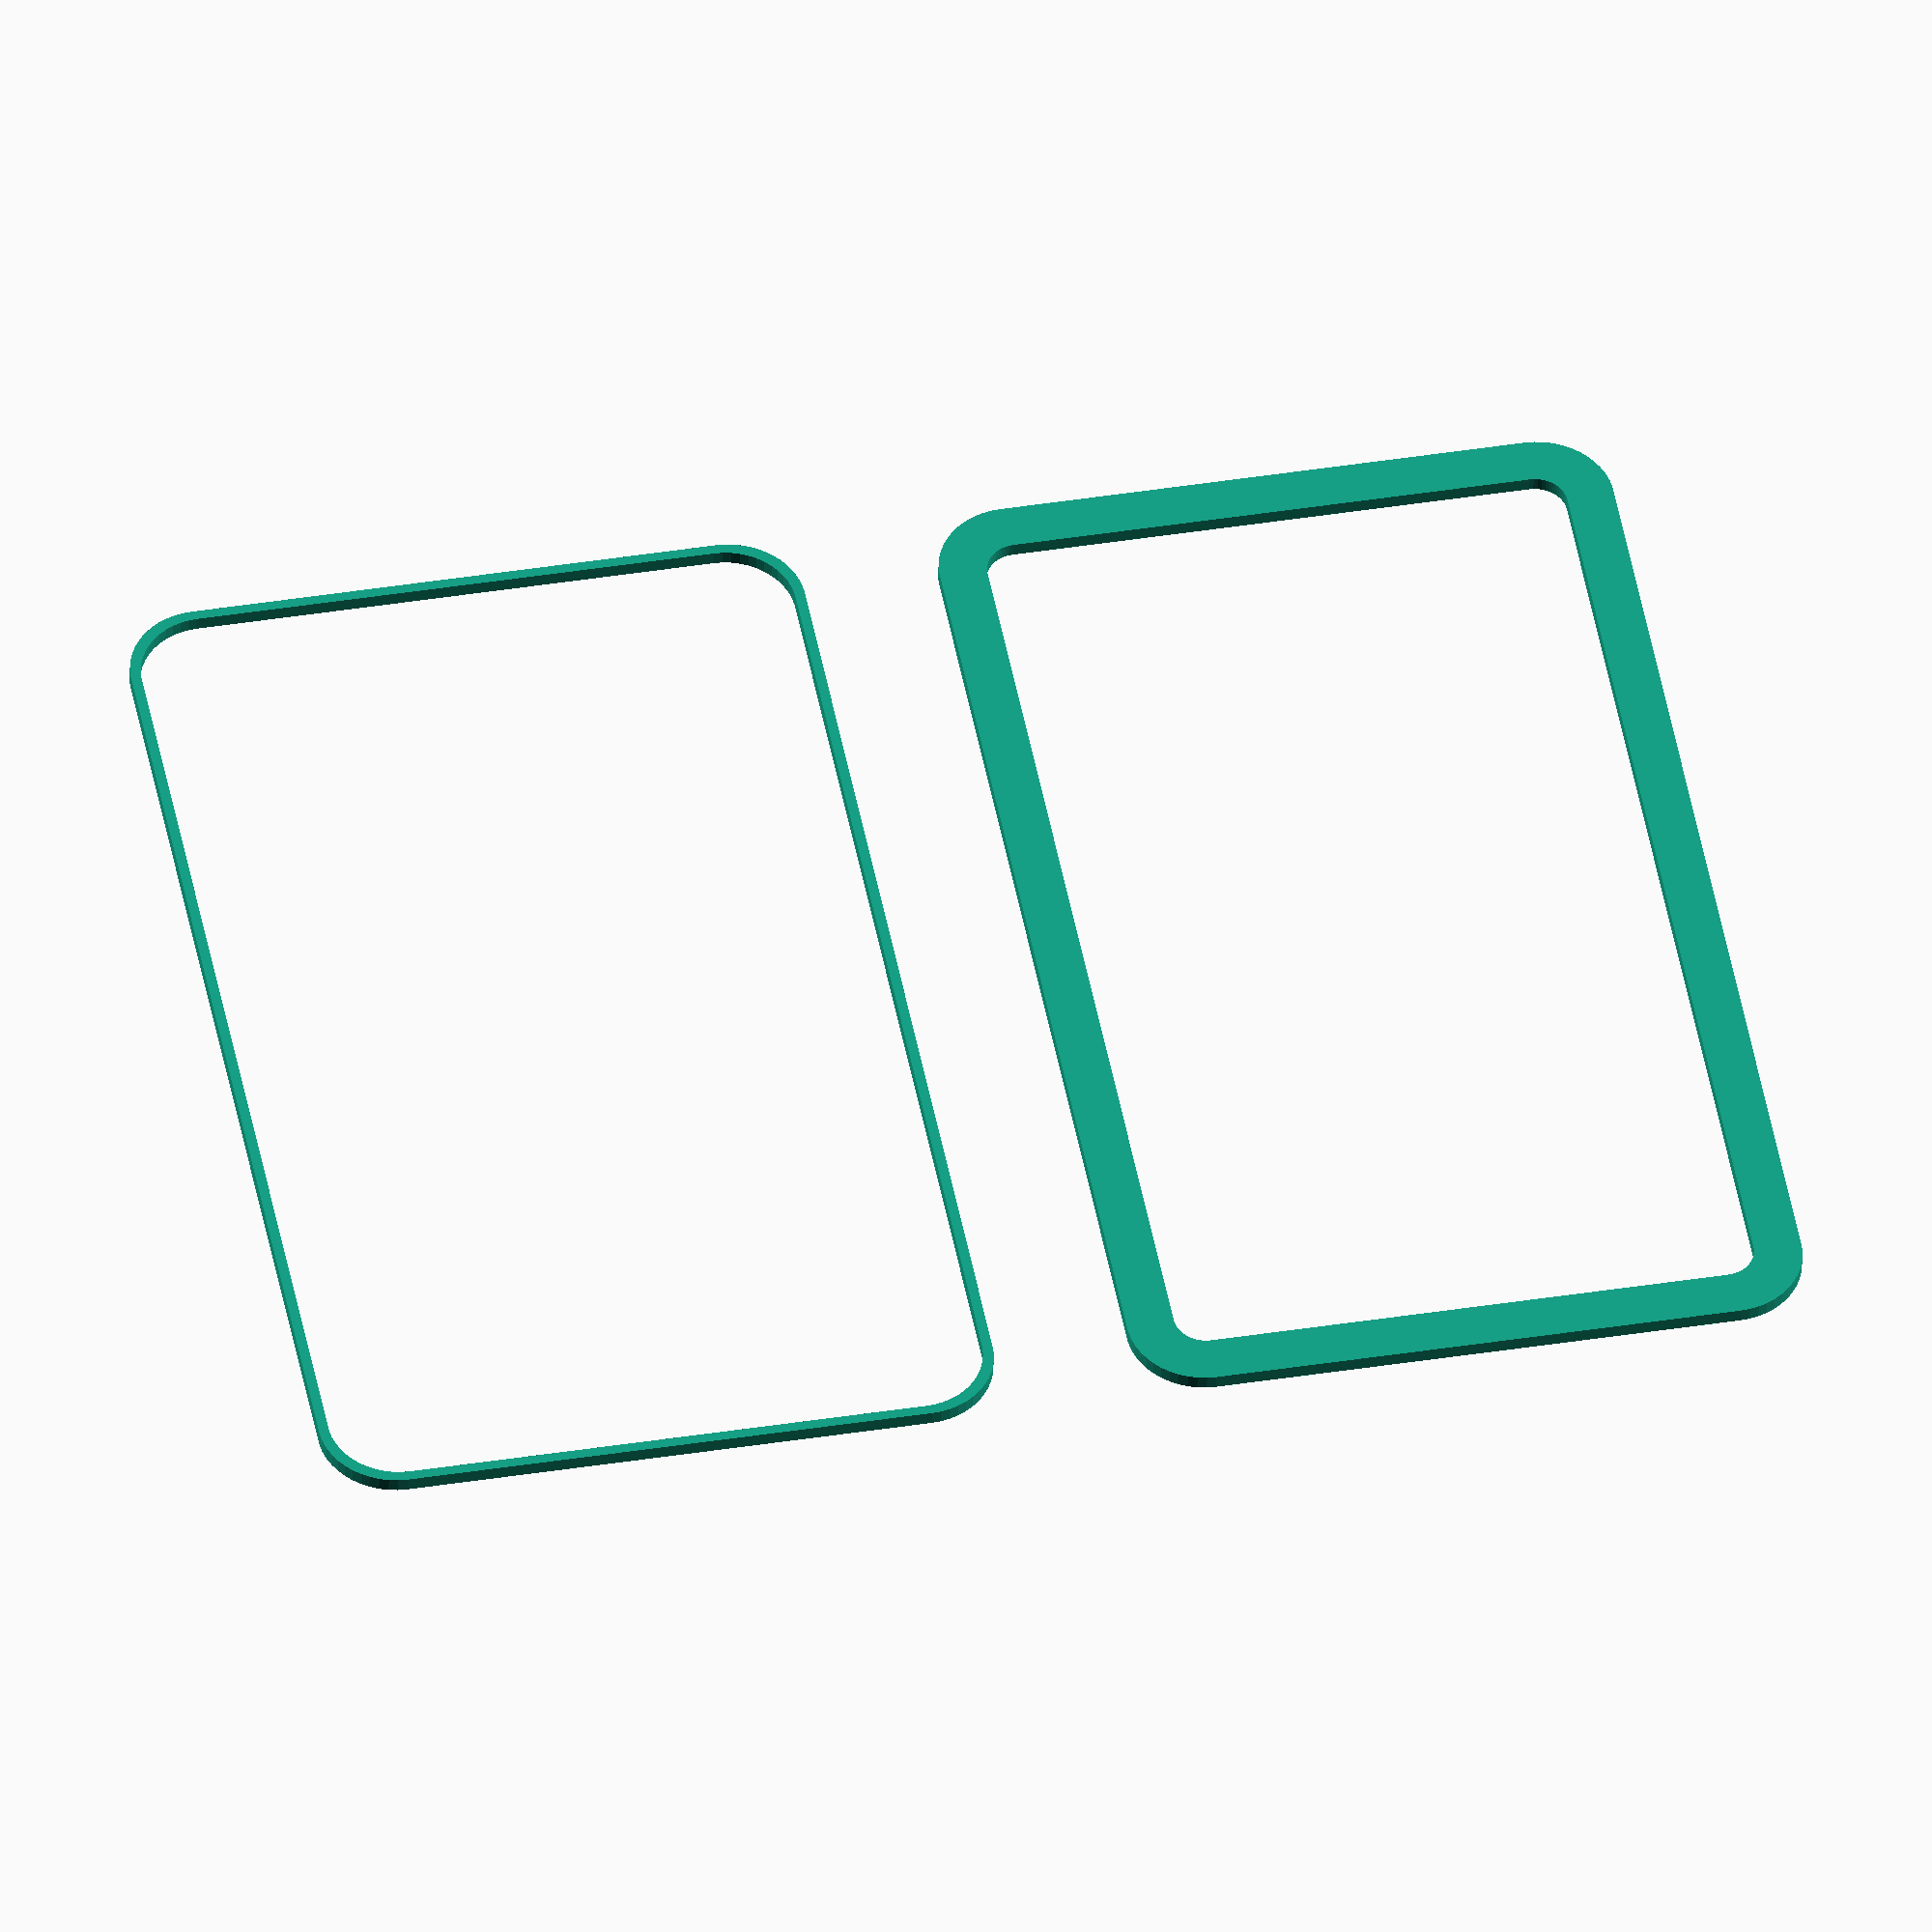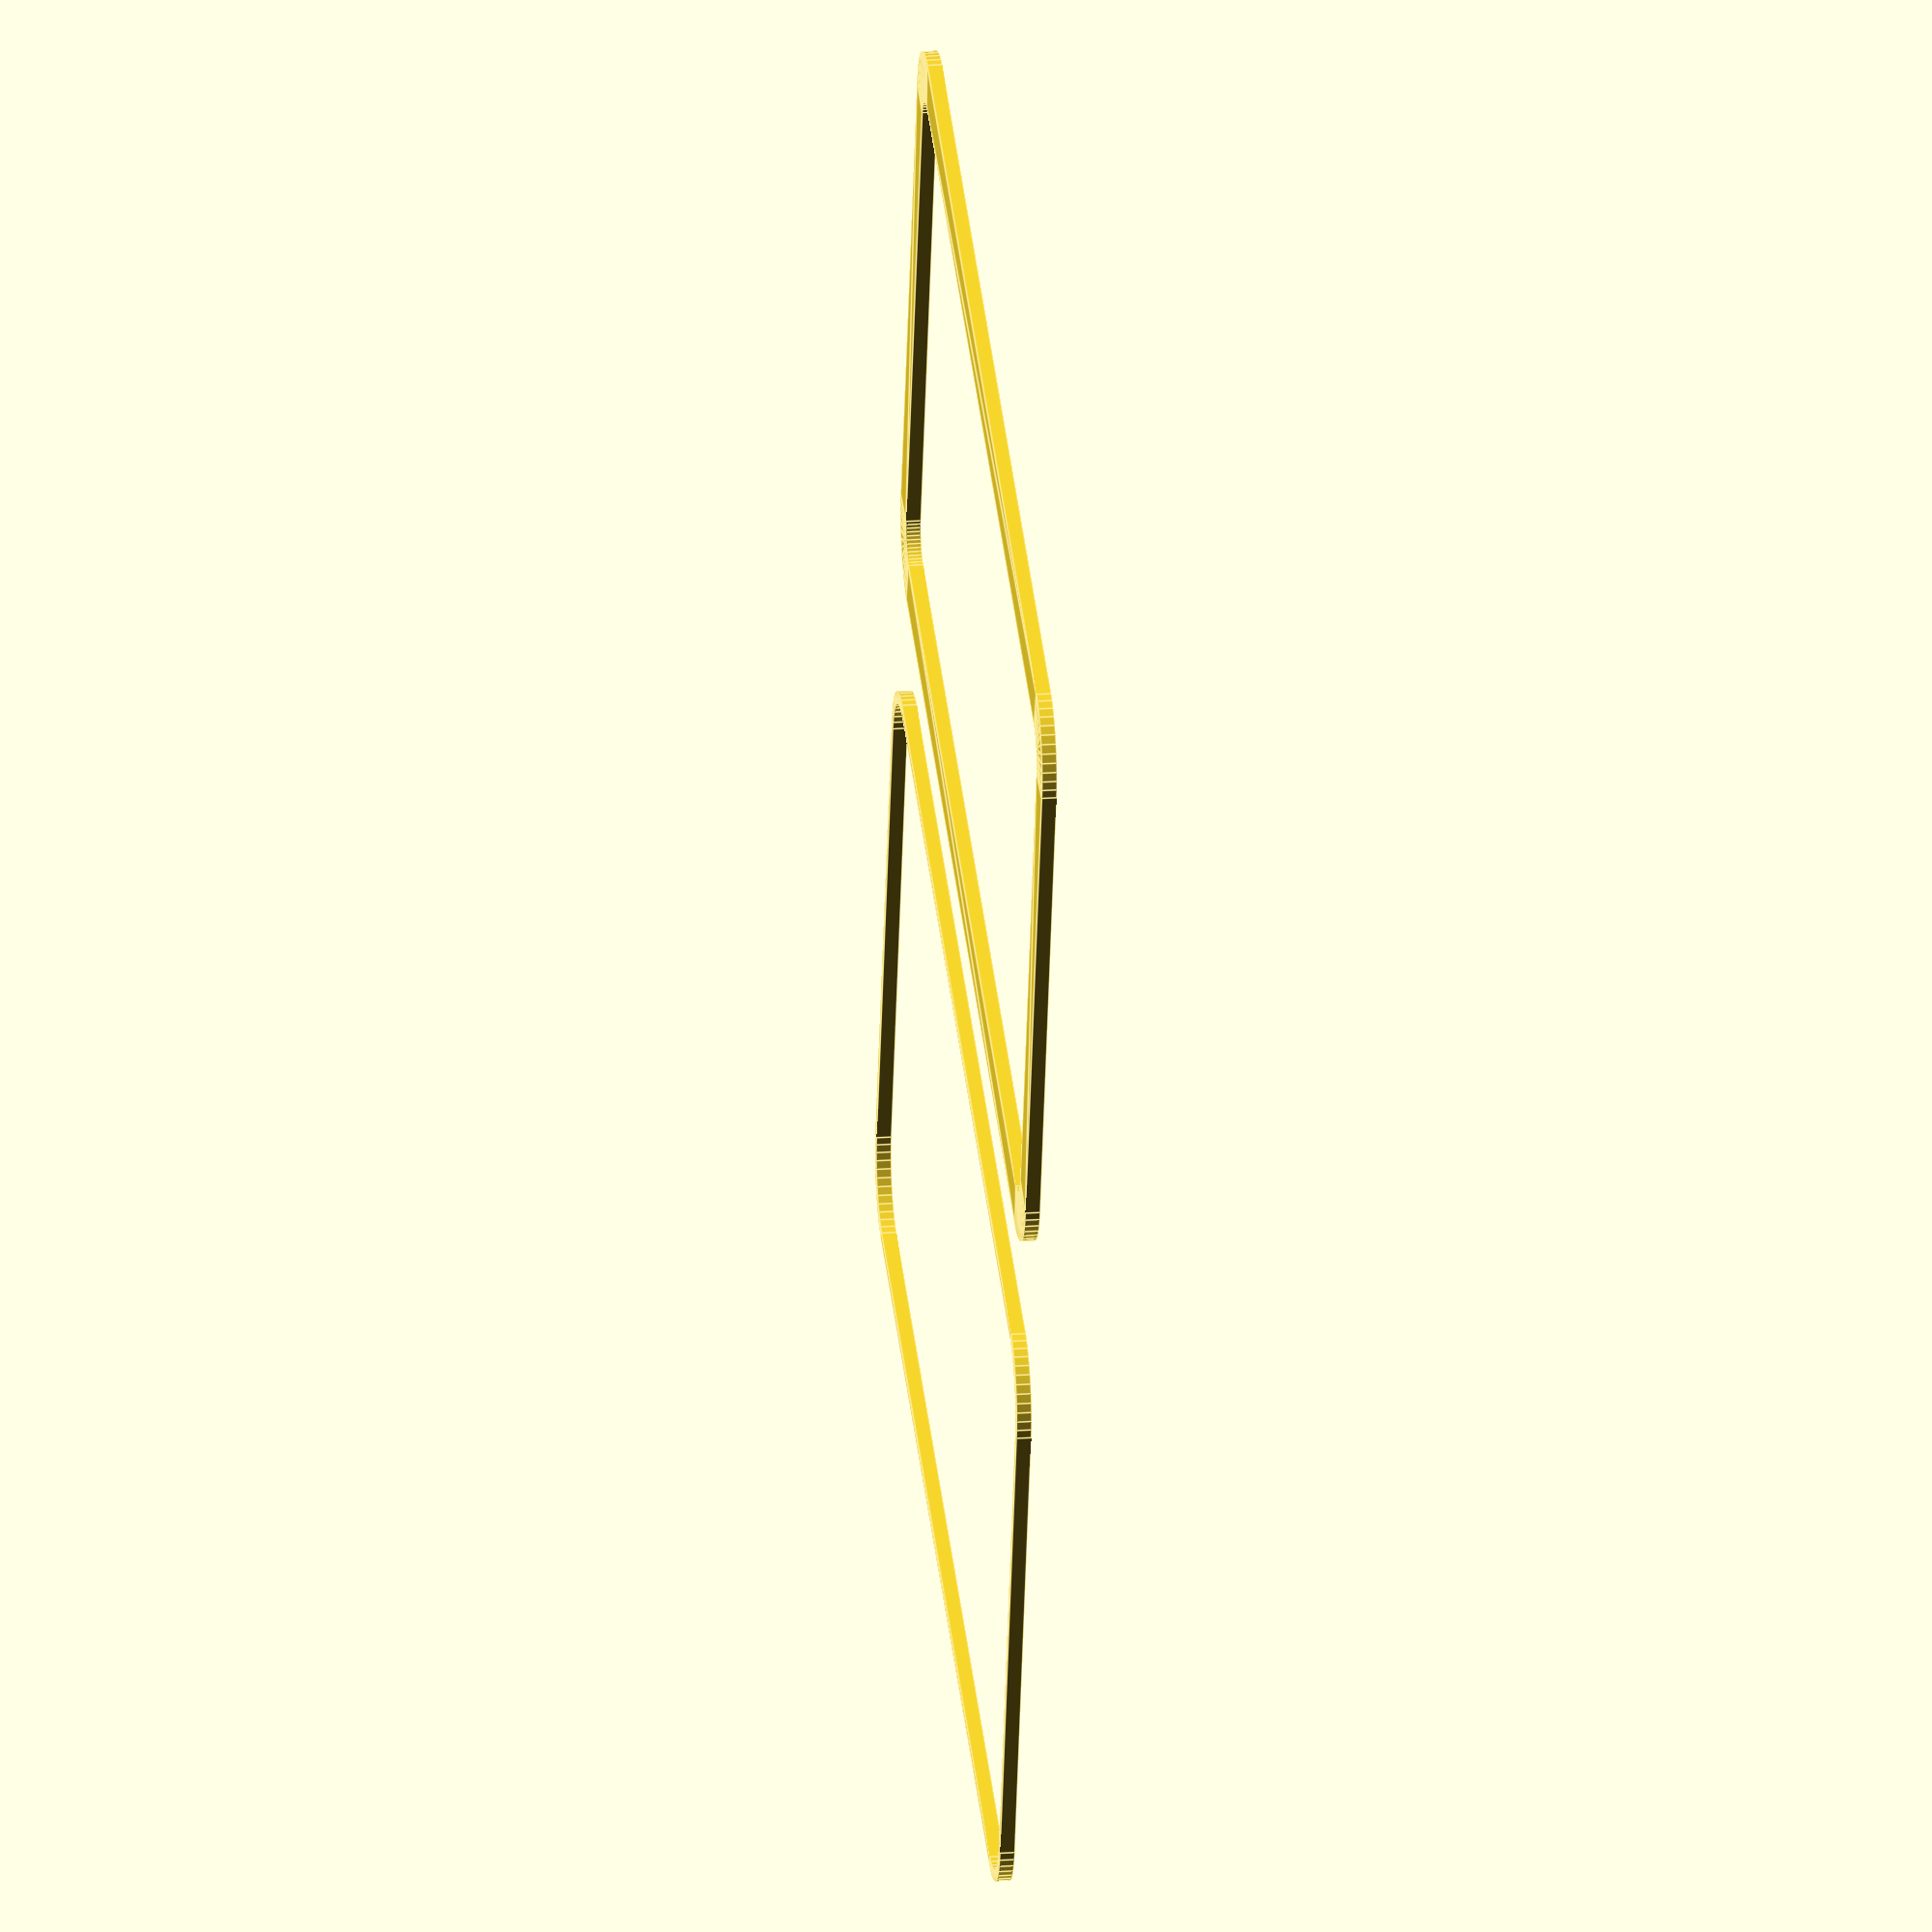
<openscad>
$fn = 50;


union() {
	translate(v = [0, 0, 0]) {
		projection() {
			intersection() {
				translate(v = [-500, -500, -4.5000000000]) {
					cube(size = [1000, 1000, 0.1000000000]);
				}
				difference() {
					union() {
						hull() {
							translate(v = [-32.5000000000, 17.5000000000, 0]) {
								cylinder(h = 12, r = 5);
							}
							translate(v = [32.5000000000, 17.5000000000, 0]) {
								cylinder(h = 12, r = 5);
							}
							translate(v = [-32.5000000000, -17.5000000000, 0]) {
								cylinder(h = 12, r = 5);
							}
							translate(v = [32.5000000000, -17.5000000000, 0]) {
								cylinder(h = 12, r = 5);
							}
						}
					}
					union() {
						translate(v = [-30.0000000000, -15.0000000000, 1]) {
							rotate(a = [0, 0, 0]) {
								difference() {
									union() {
										cylinder(h = 3, r = 2.9000000000);
										translate(v = [0, 0, -10.0000000000]) {
											cylinder(h = 10, r = 1.5000000000);
										}
										translate(v = [0, 0, -10.0000000000]) {
											cylinder(h = 10, r = 1.8000000000);
										}
										translate(v = [0, 0, -10.0000000000]) {
											cylinder(h = 10, r = 1.5000000000);
										}
									}
									union();
								}
							}
						}
						translate(v = [30.0000000000, -15.0000000000, 1]) {
							rotate(a = [0, 0, 0]) {
								difference() {
									union() {
										cylinder(h = 3, r = 2.9000000000);
										translate(v = [0, 0, -10.0000000000]) {
											cylinder(h = 10, r = 1.5000000000);
										}
										translate(v = [0, 0, -10.0000000000]) {
											cylinder(h = 10, r = 1.8000000000);
										}
										translate(v = [0, 0, -10.0000000000]) {
											cylinder(h = 10, r = 1.5000000000);
										}
									}
									union();
								}
							}
						}
						translate(v = [-30.0000000000, 15.0000000000, 1]) {
							rotate(a = [0, 0, 0]) {
								difference() {
									union() {
										cylinder(h = 3, r = 2.9000000000);
										translate(v = [0, 0, -10.0000000000]) {
											cylinder(h = 10, r = 1.5000000000);
										}
										translate(v = [0, 0, -10.0000000000]) {
											cylinder(h = 10, r = 1.8000000000);
										}
										translate(v = [0, 0, -10.0000000000]) {
											cylinder(h = 10, r = 1.5000000000);
										}
									}
									union();
								}
							}
						}
						translate(v = [30.0000000000, 15.0000000000, 1]) {
							rotate(a = [0, 0, 0]) {
								difference() {
									union() {
										cylinder(h = 3, r = 2.9000000000);
										translate(v = [0, 0, -10.0000000000]) {
											cylinder(h = 10, r = 1.5000000000);
										}
										translate(v = [0, 0, -10.0000000000]) {
											cylinder(h = 10, r = 1.8000000000);
										}
										translate(v = [0, 0, -10.0000000000]) {
											cylinder(h = 10, r = 1.5000000000);
										}
									}
									union();
								}
							}
						}
						translate(v = [0, 0, 1]) {
							hull() {
								union() {
									translate(v = [-32.2500000000, 17.2500000000, 4.7500000000]) {
										cylinder(h = 22.5000000000, r = 4.7500000000);
									}
									translate(v = [-32.2500000000, 17.2500000000, 4.7500000000]) {
										sphere(r = 4.7500000000);
									}
									translate(v = [-32.2500000000, 17.2500000000, 27.2500000000]) {
										sphere(r = 4.7500000000);
									}
								}
								union() {
									translate(v = [32.2500000000, 17.2500000000, 4.7500000000]) {
										cylinder(h = 22.5000000000, r = 4.7500000000);
									}
									translate(v = [32.2500000000, 17.2500000000, 4.7500000000]) {
										sphere(r = 4.7500000000);
									}
									translate(v = [32.2500000000, 17.2500000000, 27.2500000000]) {
										sphere(r = 4.7500000000);
									}
								}
								union() {
									translate(v = [-32.2500000000, -17.2500000000, 4.7500000000]) {
										cylinder(h = 22.5000000000, r = 4.7500000000);
									}
									translate(v = [-32.2500000000, -17.2500000000, 4.7500000000]) {
										sphere(r = 4.7500000000);
									}
									translate(v = [-32.2500000000, -17.2500000000, 27.2500000000]) {
										sphere(r = 4.7500000000);
									}
								}
								union() {
									translate(v = [32.2500000000, -17.2500000000, 4.7500000000]) {
										cylinder(h = 22.5000000000, r = 4.7500000000);
									}
									translate(v = [32.2500000000, -17.2500000000, 4.7500000000]) {
										sphere(r = 4.7500000000);
									}
									translate(v = [32.2500000000, -17.2500000000, 27.2500000000]) {
										sphere(r = 4.7500000000);
									}
								}
							}
						}
					}
				}
			}
		}
	}
	translate(v = [0, 54, 0]) {
		projection() {
			intersection() {
				translate(v = [-500, -500, -1.5000000000]) {
					cube(size = [1000, 1000, 0.1000000000]);
				}
				difference() {
					union() {
						hull() {
							translate(v = [-32.5000000000, 17.5000000000, 0]) {
								cylinder(h = 12, r = 5);
							}
							translate(v = [32.5000000000, 17.5000000000, 0]) {
								cylinder(h = 12, r = 5);
							}
							translate(v = [-32.5000000000, -17.5000000000, 0]) {
								cylinder(h = 12, r = 5);
							}
							translate(v = [32.5000000000, -17.5000000000, 0]) {
								cylinder(h = 12, r = 5);
							}
						}
					}
					union() {
						translate(v = [-30.0000000000, -15.0000000000, 1]) {
							rotate(a = [0, 0, 0]) {
								difference() {
									union() {
										cylinder(h = 3, r = 2.9000000000);
										translate(v = [0, 0, -10.0000000000]) {
											cylinder(h = 10, r = 1.5000000000);
										}
										translate(v = [0, 0, -10.0000000000]) {
											cylinder(h = 10, r = 1.8000000000);
										}
										translate(v = [0, 0, -10.0000000000]) {
											cylinder(h = 10, r = 1.5000000000);
										}
									}
									union();
								}
							}
						}
						translate(v = [30.0000000000, -15.0000000000, 1]) {
							rotate(a = [0, 0, 0]) {
								difference() {
									union() {
										cylinder(h = 3, r = 2.9000000000);
										translate(v = [0, 0, -10.0000000000]) {
											cylinder(h = 10, r = 1.5000000000);
										}
										translate(v = [0, 0, -10.0000000000]) {
											cylinder(h = 10, r = 1.8000000000);
										}
										translate(v = [0, 0, -10.0000000000]) {
											cylinder(h = 10, r = 1.5000000000);
										}
									}
									union();
								}
							}
						}
						translate(v = [-30.0000000000, 15.0000000000, 1]) {
							rotate(a = [0, 0, 0]) {
								difference() {
									union() {
										cylinder(h = 3, r = 2.9000000000);
										translate(v = [0, 0, -10.0000000000]) {
											cylinder(h = 10, r = 1.5000000000);
										}
										translate(v = [0, 0, -10.0000000000]) {
											cylinder(h = 10, r = 1.8000000000);
										}
										translate(v = [0, 0, -10.0000000000]) {
											cylinder(h = 10, r = 1.5000000000);
										}
									}
									union();
								}
							}
						}
						translate(v = [30.0000000000, 15.0000000000, 1]) {
							rotate(a = [0, 0, 0]) {
								difference() {
									union() {
										cylinder(h = 3, r = 2.9000000000);
										translate(v = [0, 0, -10.0000000000]) {
											cylinder(h = 10, r = 1.5000000000);
										}
										translate(v = [0, 0, -10.0000000000]) {
											cylinder(h = 10, r = 1.8000000000);
										}
										translate(v = [0, 0, -10.0000000000]) {
											cylinder(h = 10, r = 1.5000000000);
										}
									}
									union();
								}
							}
						}
						translate(v = [0, 0, 1]) {
							hull() {
								union() {
									translate(v = [-32.2500000000, 17.2500000000, 4.7500000000]) {
										cylinder(h = 22.5000000000, r = 4.7500000000);
									}
									translate(v = [-32.2500000000, 17.2500000000, 4.7500000000]) {
										sphere(r = 4.7500000000);
									}
									translate(v = [-32.2500000000, 17.2500000000, 27.2500000000]) {
										sphere(r = 4.7500000000);
									}
								}
								union() {
									translate(v = [32.2500000000, 17.2500000000, 4.7500000000]) {
										cylinder(h = 22.5000000000, r = 4.7500000000);
									}
									translate(v = [32.2500000000, 17.2500000000, 4.7500000000]) {
										sphere(r = 4.7500000000);
									}
									translate(v = [32.2500000000, 17.2500000000, 27.2500000000]) {
										sphere(r = 4.7500000000);
									}
								}
								union() {
									translate(v = [-32.2500000000, -17.2500000000, 4.7500000000]) {
										cylinder(h = 22.5000000000, r = 4.7500000000);
									}
									translate(v = [-32.2500000000, -17.2500000000, 4.7500000000]) {
										sphere(r = 4.7500000000);
									}
									translate(v = [-32.2500000000, -17.2500000000, 27.2500000000]) {
										sphere(r = 4.7500000000);
									}
								}
								union() {
									translate(v = [32.2500000000, -17.2500000000, 4.7500000000]) {
										cylinder(h = 22.5000000000, r = 4.7500000000);
									}
									translate(v = [32.2500000000, -17.2500000000, 4.7500000000]) {
										sphere(r = 4.7500000000);
									}
									translate(v = [32.2500000000, -17.2500000000, 27.2500000000]) {
										sphere(r = 4.7500000000);
									}
								}
							}
						}
					}
				}
			}
		}
	}
	translate(v = [0, 108, 0]) {
		projection() {
			intersection() {
				translate(v = [-500, -500, 1.5000000000]) {
					cube(size = [1000, 1000, 0.1000000000]);
				}
				difference() {
					union() {
						hull() {
							translate(v = [-32.5000000000, 17.5000000000, 0]) {
								cylinder(h = 12, r = 5);
							}
							translate(v = [32.5000000000, 17.5000000000, 0]) {
								cylinder(h = 12, r = 5);
							}
							translate(v = [-32.5000000000, -17.5000000000, 0]) {
								cylinder(h = 12, r = 5);
							}
							translate(v = [32.5000000000, -17.5000000000, 0]) {
								cylinder(h = 12, r = 5);
							}
						}
					}
					union() {
						translate(v = [-30.0000000000, -15.0000000000, 1]) {
							rotate(a = [0, 0, 0]) {
								difference() {
									union() {
										cylinder(h = 3, r = 2.9000000000);
										translate(v = [0, 0, -10.0000000000]) {
											cylinder(h = 10, r = 1.5000000000);
										}
										translate(v = [0, 0, -10.0000000000]) {
											cylinder(h = 10, r = 1.8000000000);
										}
										translate(v = [0, 0, -10.0000000000]) {
											cylinder(h = 10, r = 1.5000000000);
										}
									}
									union();
								}
							}
						}
						translate(v = [30.0000000000, -15.0000000000, 1]) {
							rotate(a = [0, 0, 0]) {
								difference() {
									union() {
										cylinder(h = 3, r = 2.9000000000);
										translate(v = [0, 0, -10.0000000000]) {
											cylinder(h = 10, r = 1.5000000000);
										}
										translate(v = [0, 0, -10.0000000000]) {
											cylinder(h = 10, r = 1.8000000000);
										}
										translate(v = [0, 0, -10.0000000000]) {
											cylinder(h = 10, r = 1.5000000000);
										}
									}
									union();
								}
							}
						}
						translate(v = [-30.0000000000, 15.0000000000, 1]) {
							rotate(a = [0, 0, 0]) {
								difference() {
									union() {
										cylinder(h = 3, r = 2.9000000000);
										translate(v = [0, 0, -10.0000000000]) {
											cylinder(h = 10, r = 1.5000000000);
										}
										translate(v = [0, 0, -10.0000000000]) {
											cylinder(h = 10, r = 1.8000000000);
										}
										translate(v = [0, 0, -10.0000000000]) {
											cylinder(h = 10, r = 1.5000000000);
										}
									}
									union();
								}
							}
						}
						translate(v = [30.0000000000, 15.0000000000, 1]) {
							rotate(a = [0, 0, 0]) {
								difference() {
									union() {
										cylinder(h = 3, r = 2.9000000000);
										translate(v = [0, 0, -10.0000000000]) {
											cylinder(h = 10, r = 1.5000000000);
										}
										translate(v = [0, 0, -10.0000000000]) {
											cylinder(h = 10, r = 1.8000000000);
										}
										translate(v = [0, 0, -10.0000000000]) {
											cylinder(h = 10, r = 1.5000000000);
										}
									}
									union();
								}
							}
						}
						translate(v = [0, 0, 1]) {
							hull() {
								union() {
									translate(v = [-32.2500000000, 17.2500000000, 4.7500000000]) {
										cylinder(h = 22.5000000000, r = 4.7500000000);
									}
									translate(v = [-32.2500000000, 17.2500000000, 4.7500000000]) {
										sphere(r = 4.7500000000);
									}
									translate(v = [-32.2500000000, 17.2500000000, 27.2500000000]) {
										sphere(r = 4.7500000000);
									}
								}
								union() {
									translate(v = [32.2500000000, 17.2500000000, 4.7500000000]) {
										cylinder(h = 22.5000000000, r = 4.7500000000);
									}
									translate(v = [32.2500000000, 17.2500000000, 4.7500000000]) {
										sphere(r = 4.7500000000);
									}
									translate(v = [32.2500000000, 17.2500000000, 27.2500000000]) {
										sphere(r = 4.7500000000);
									}
								}
								union() {
									translate(v = [-32.2500000000, -17.2500000000, 4.7500000000]) {
										cylinder(h = 22.5000000000, r = 4.7500000000);
									}
									translate(v = [-32.2500000000, -17.2500000000, 4.7500000000]) {
										sphere(r = 4.7500000000);
									}
									translate(v = [-32.2500000000, -17.2500000000, 27.2500000000]) {
										sphere(r = 4.7500000000);
									}
								}
								union() {
									translate(v = [32.2500000000, -17.2500000000, 4.7500000000]) {
										cylinder(h = 22.5000000000, r = 4.7500000000);
									}
									translate(v = [32.2500000000, -17.2500000000, 4.7500000000]) {
										sphere(r = 4.7500000000);
									}
									translate(v = [32.2500000000, -17.2500000000, 27.2500000000]) {
										sphere(r = 4.7500000000);
									}
								}
							}
						}
					}
				}
			}
		}
	}
	translate(v = [0, 162, 0]) {
		projection() {
			intersection() {
				translate(v = [-500, -500, 4.5000000000]) {
					cube(size = [1000, 1000, 0.1000000000]);
				}
				difference() {
					union() {
						hull() {
							translate(v = [-32.5000000000, 17.5000000000, 0]) {
								cylinder(h = 12, r = 5);
							}
							translate(v = [32.5000000000, 17.5000000000, 0]) {
								cylinder(h = 12, r = 5);
							}
							translate(v = [-32.5000000000, -17.5000000000, 0]) {
								cylinder(h = 12, r = 5);
							}
							translate(v = [32.5000000000, -17.5000000000, 0]) {
								cylinder(h = 12, r = 5);
							}
						}
					}
					union() {
						translate(v = [-30.0000000000, -15.0000000000, 1]) {
							rotate(a = [0, 0, 0]) {
								difference() {
									union() {
										cylinder(h = 3, r = 2.9000000000);
										translate(v = [0, 0, -10.0000000000]) {
											cylinder(h = 10, r = 1.5000000000);
										}
										translate(v = [0, 0, -10.0000000000]) {
											cylinder(h = 10, r = 1.8000000000);
										}
										translate(v = [0, 0, -10.0000000000]) {
											cylinder(h = 10, r = 1.5000000000);
										}
									}
									union();
								}
							}
						}
						translate(v = [30.0000000000, -15.0000000000, 1]) {
							rotate(a = [0, 0, 0]) {
								difference() {
									union() {
										cylinder(h = 3, r = 2.9000000000);
										translate(v = [0, 0, -10.0000000000]) {
											cylinder(h = 10, r = 1.5000000000);
										}
										translate(v = [0, 0, -10.0000000000]) {
											cylinder(h = 10, r = 1.8000000000);
										}
										translate(v = [0, 0, -10.0000000000]) {
											cylinder(h = 10, r = 1.5000000000);
										}
									}
									union();
								}
							}
						}
						translate(v = [-30.0000000000, 15.0000000000, 1]) {
							rotate(a = [0, 0, 0]) {
								difference() {
									union() {
										cylinder(h = 3, r = 2.9000000000);
										translate(v = [0, 0, -10.0000000000]) {
											cylinder(h = 10, r = 1.5000000000);
										}
										translate(v = [0, 0, -10.0000000000]) {
											cylinder(h = 10, r = 1.8000000000);
										}
										translate(v = [0, 0, -10.0000000000]) {
											cylinder(h = 10, r = 1.5000000000);
										}
									}
									union();
								}
							}
						}
						translate(v = [30.0000000000, 15.0000000000, 1]) {
							rotate(a = [0, 0, 0]) {
								difference() {
									union() {
										cylinder(h = 3, r = 2.9000000000);
										translate(v = [0, 0, -10.0000000000]) {
											cylinder(h = 10, r = 1.5000000000);
										}
										translate(v = [0, 0, -10.0000000000]) {
											cylinder(h = 10, r = 1.8000000000);
										}
										translate(v = [0, 0, -10.0000000000]) {
											cylinder(h = 10, r = 1.5000000000);
										}
									}
									union();
								}
							}
						}
						translate(v = [0, 0, 1]) {
							hull() {
								union() {
									translate(v = [-32.2500000000, 17.2500000000, 4.7500000000]) {
										cylinder(h = 22.5000000000, r = 4.7500000000);
									}
									translate(v = [-32.2500000000, 17.2500000000, 4.7500000000]) {
										sphere(r = 4.7500000000);
									}
									translate(v = [-32.2500000000, 17.2500000000, 27.2500000000]) {
										sphere(r = 4.7500000000);
									}
								}
								union() {
									translate(v = [32.2500000000, 17.2500000000, 4.7500000000]) {
										cylinder(h = 22.5000000000, r = 4.7500000000);
									}
									translate(v = [32.2500000000, 17.2500000000, 4.7500000000]) {
										sphere(r = 4.7500000000);
									}
									translate(v = [32.2500000000, 17.2500000000, 27.2500000000]) {
										sphere(r = 4.7500000000);
									}
								}
								union() {
									translate(v = [-32.2500000000, -17.2500000000, 4.7500000000]) {
										cylinder(h = 22.5000000000, r = 4.7500000000);
									}
									translate(v = [-32.2500000000, -17.2500000000, 4.7500000000]) {
										sphere(r = 4.7500000000);
									}
									translate(v = [-32.2500000000, -17.2500000000, 27.2500000000]) {
										sphere(r = 4.7500000000);
									}
								}
								union() {
									translate(v = [32.2500000000, -17.2500000000, 4.7500000000]) {
										cylinder(h = 22.5000000000, r = 4.7500000000);
									}
									translate(v = [32.2500000000, -17.2500000000, 4.7500000000]) {
										sphere(r = 4.7500000000);
									}
									translate(v = [32.2500000000, -17.2500000000, 27.2500000000]) {
										sphere(r = 4.7500000000);
									}
								}
							}
						}
					}
				}
			}
		}
	}
}
</openscad>
<views>
elev=219.8 azim=280.9 roll=1.9 proj=o view=solid
elev=336.7 azim=195.8 roll=83.5 proj=o view=edges
</views>
